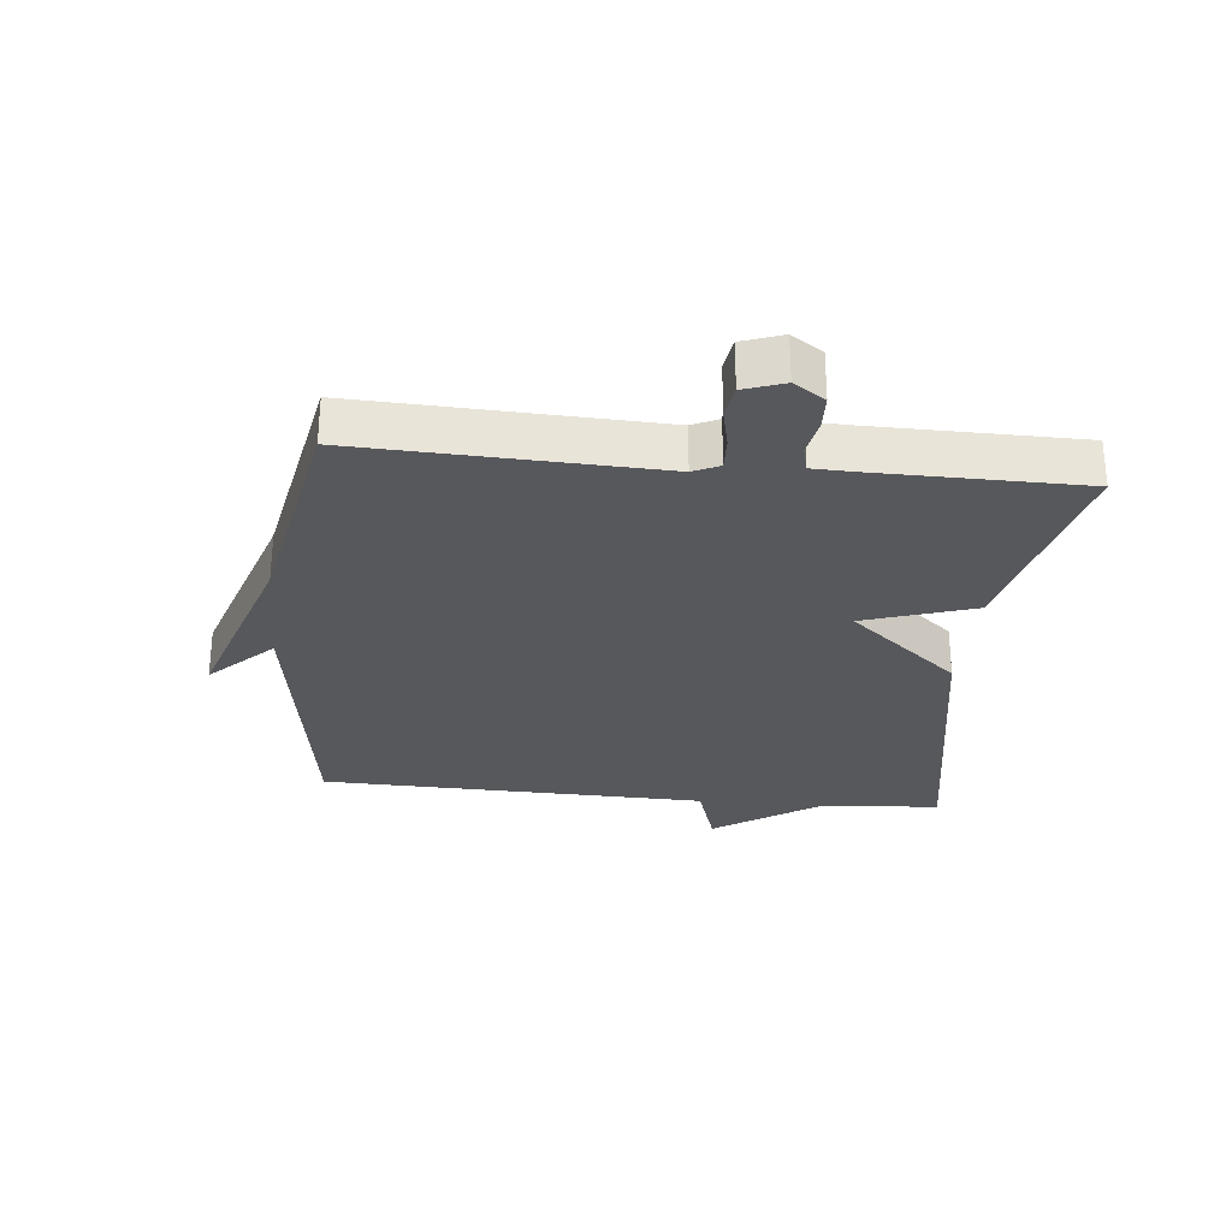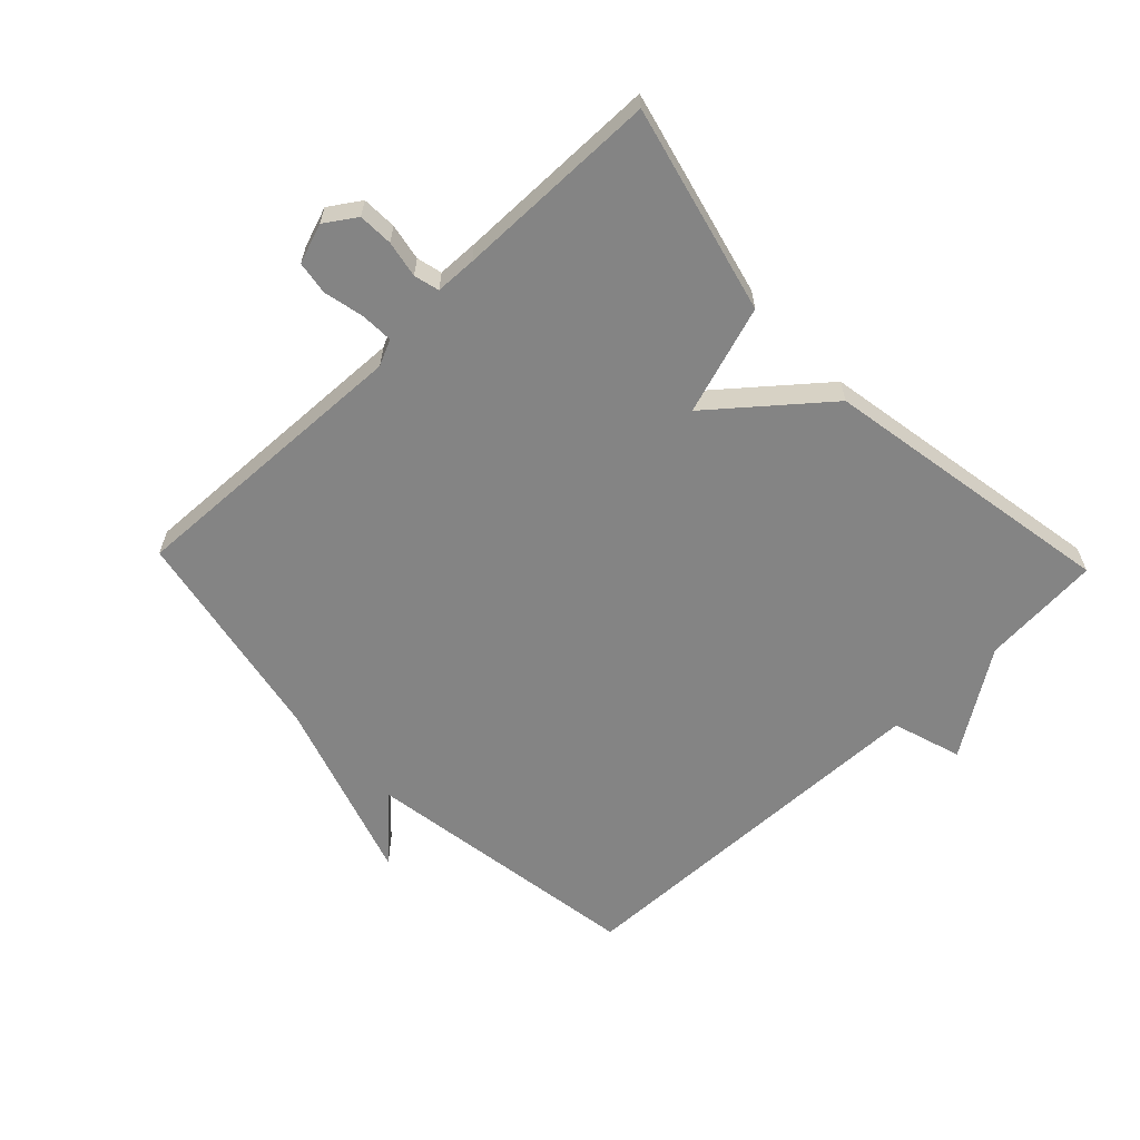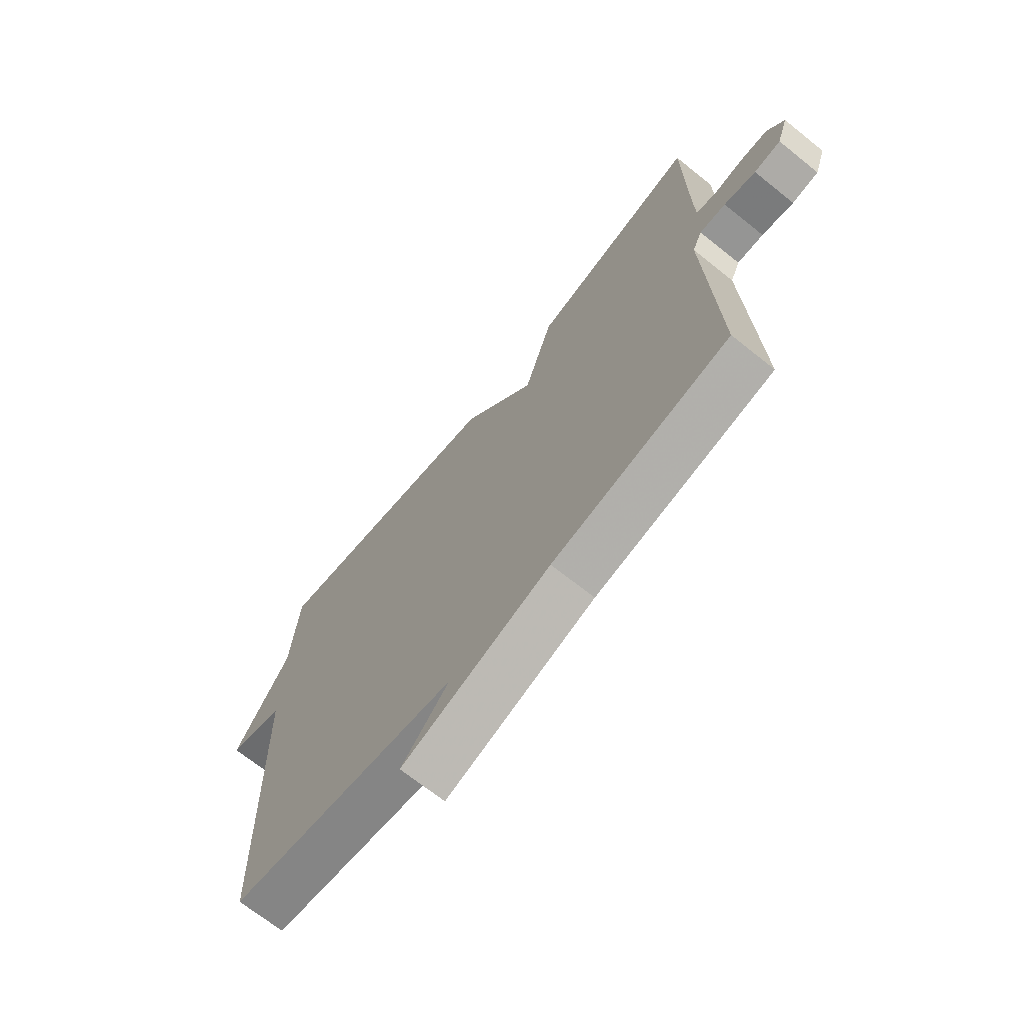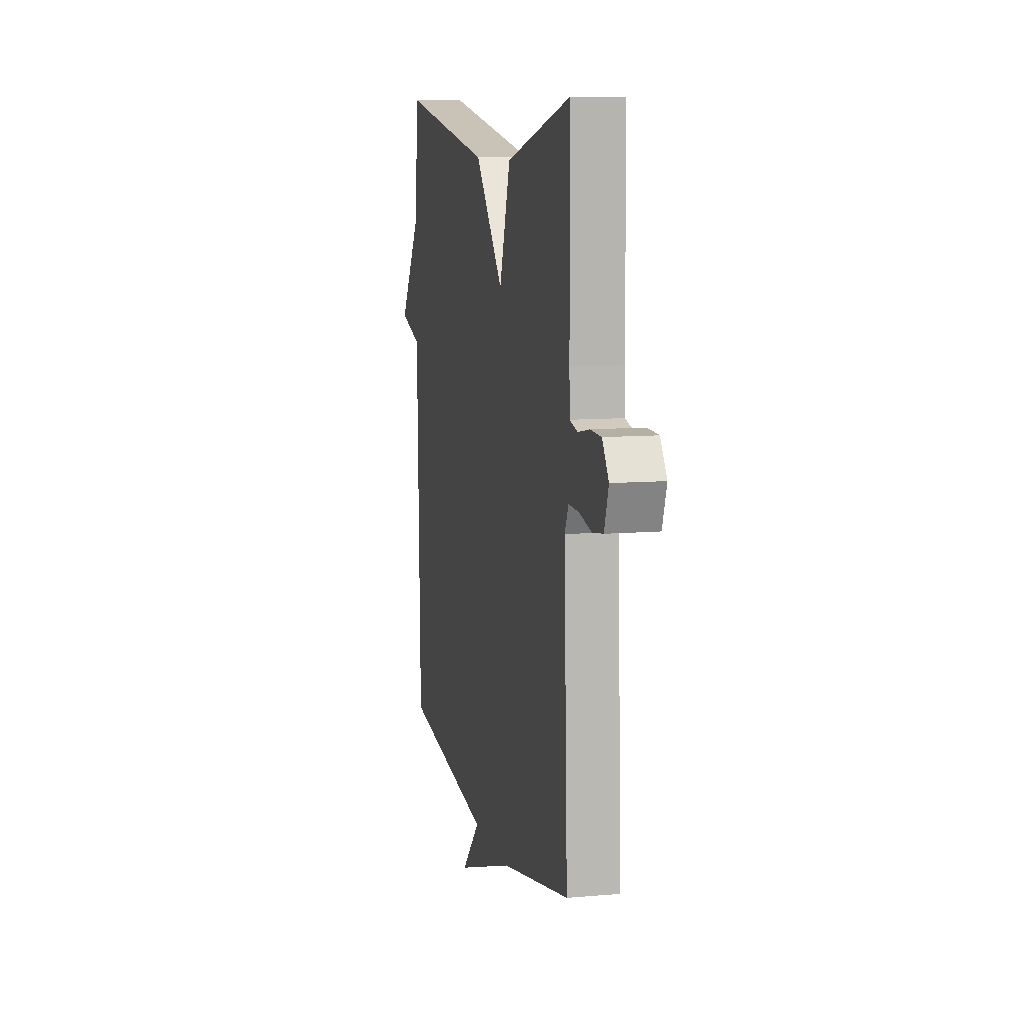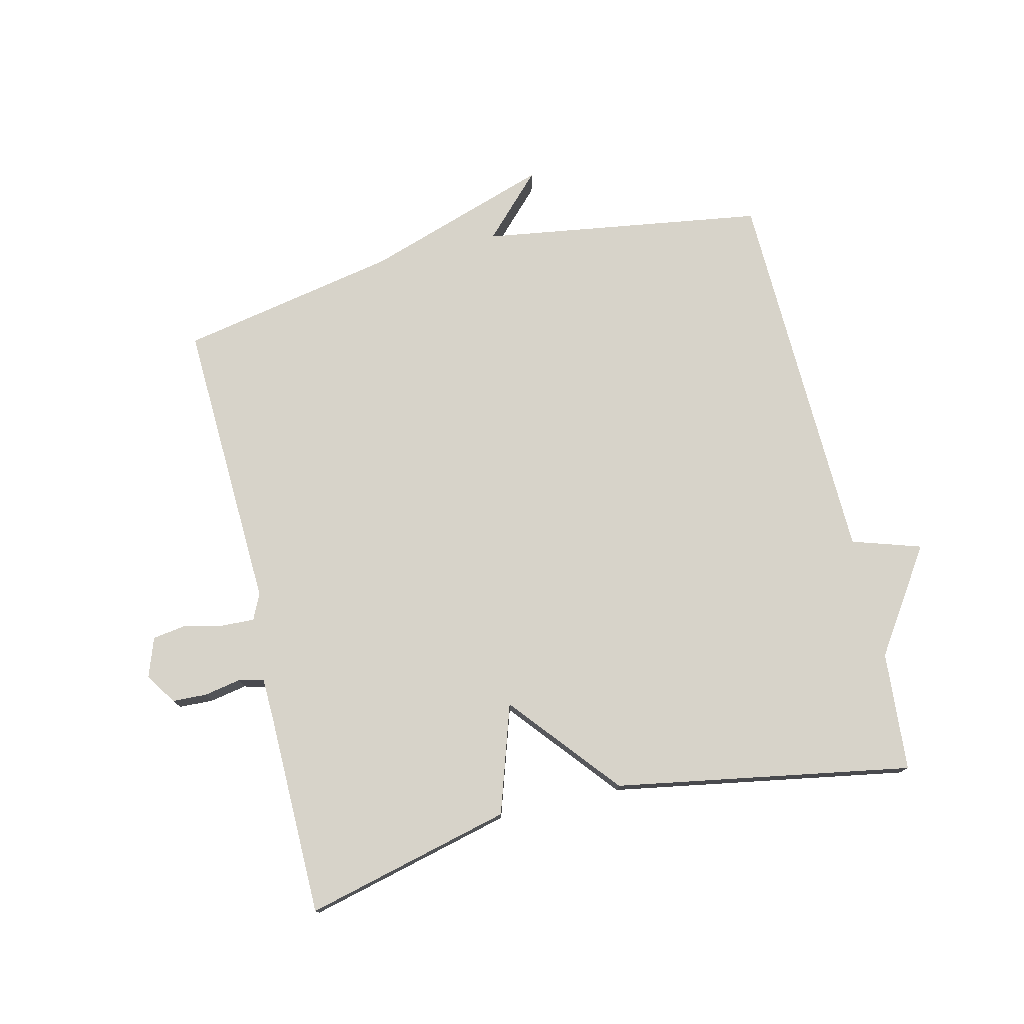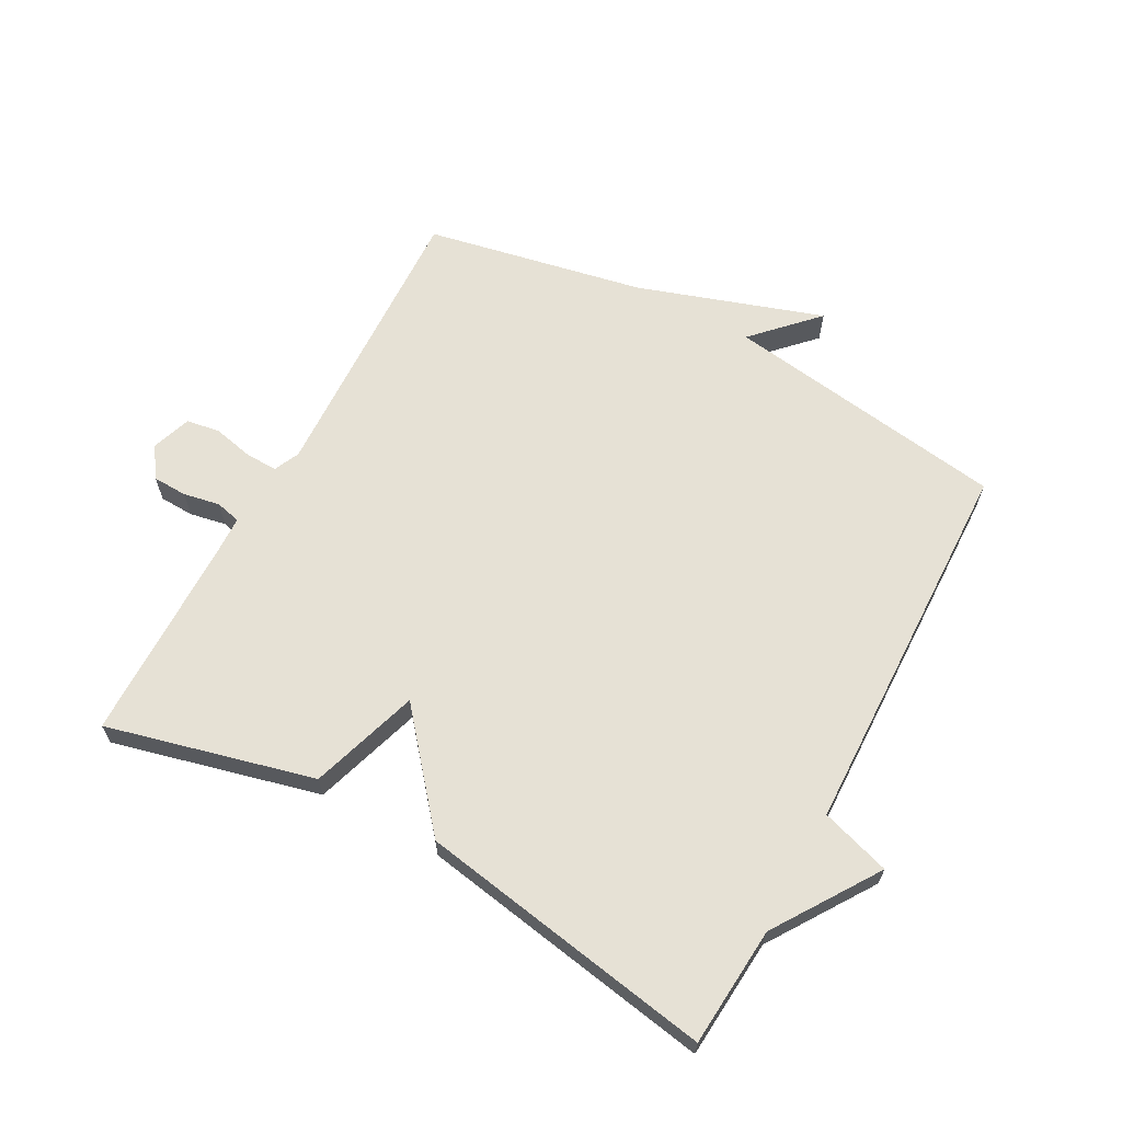
<metadata>
{"format":"obj","ext":"obj","renderer":"f3d","projection":"perspective","resolution":1024,"background":"white","views":[{"elev":-28.7,"azim":-95.7,"up":"+Y"},{"elev":-61.3,"azim":-46.2,"up":"+Y"},{"elev":-69.3,"azim":-128.7,"up":"+Z"},{"elev":9.6,"azim":-102.8,"up":"+Z"},{"elev":76.4,"azim":-13.4,"up":"+Y"},{"elev":64.5,"azim":28.4,"up":"+Y"}]}
</metadata>
<code>
v -0.5 0.07 0.5
v -0.171 0.07 0.418
v -0.115 0.07 0.245
v 0.029 0.07 0.418
v 0.5 0.07 0.5
v 0.515 0.07 0.31
v 0.625 0.07 0.145
v 0.515 0.07 0.11
v 0.5 0.07 -0.5
v 0.048 0.07 -0.568
v 0.142 0.07 -0.665
v -0.152 0.07 -0.568
v -0.5 0.07 -0.5
v -0.482 0.07 -0.035
v -0.501 0.07 0.006
v -0.553 0.07 0.004
v -0.616 0.07 -0.01
v -0.669 0.07 -0.002
v -0.691 0.07 0.061
v -0.658 0.07 0.11
v -0.603 0.07 0.112
v -0.545 0.07 0.101
v -0.505 0.07 0.111
v -0.503 0.07 0.176
v -0.5 0 0.5
v -0.171 0 0.418
v -0.115 0 0.245
v 0.029 0 0.418
v 0.5 0 0.5
v 0.515 0 0.31
v 0.625 0 0.145
v 0.515 0 0.11
v 0.5 0 -0.5
v 0.048 0 -0.568
v 0.142 0 -0.665
v -0.152 0 -0.568
v -0.5 0 -0.5
v -0.482 0 -0.035
v -0.501 0 0.006
v -0.553 0 0.004
v -0.616 0 -0.01
v -0.669 0 -0.002
v -0.691 0 0.061
v -0.658 0 0.11
v -0.603 0 0.112
v -0.545 0 0.101
v -0.505 0 0.111
v -0.503 0 0.176
f 20 21 22
f 19 20 22
f 18 19 22
f 17 18 22
f 16 17 22
f 15 16 22 23
f 14 15 23 24
f 12 13 14
f 10 11 12 14
f 10 14 24
f 9 10 24
f 8 9 24
f 6 7 8 24
f 3 4 5 6
f 24 1 2 3
f 3 6 24
f 46 45 44
f 46 44 43
f 46 43 42
f 46 42 41
f 46 41 40
f 47 46 40 39
f 48 47 39 38
f 38 37 36
f 38 36 35 34
f 48 38 34
f 48 34 33
f 48 33 32
f 48 32 31 30
f 30 29 28 27
f 27 26 25 48
f 48 30 27
f 1 25 26 2
f 2 26 27 3
f 3 27 28 4
f 4 28 29 5
f 5 29 30 6
f 6 30 31 7
f 7 31 32 8
f 8 32 33 9
f 9 33 34 10
f 10 34 35 11
f 11 35 36 12
f 12 36 37 13
f 13 37 38 14
f 14 38 39 15
f 15 39 40 16
f 16 40 41 17
f 17 41 42 18
f 18 42 43 19
f 19 43 44 20
f 20 44 45 21
f 21 45 46 22
f 22 46 47 23
f 23 47 48 24
f 24 48 25 1

</code>
